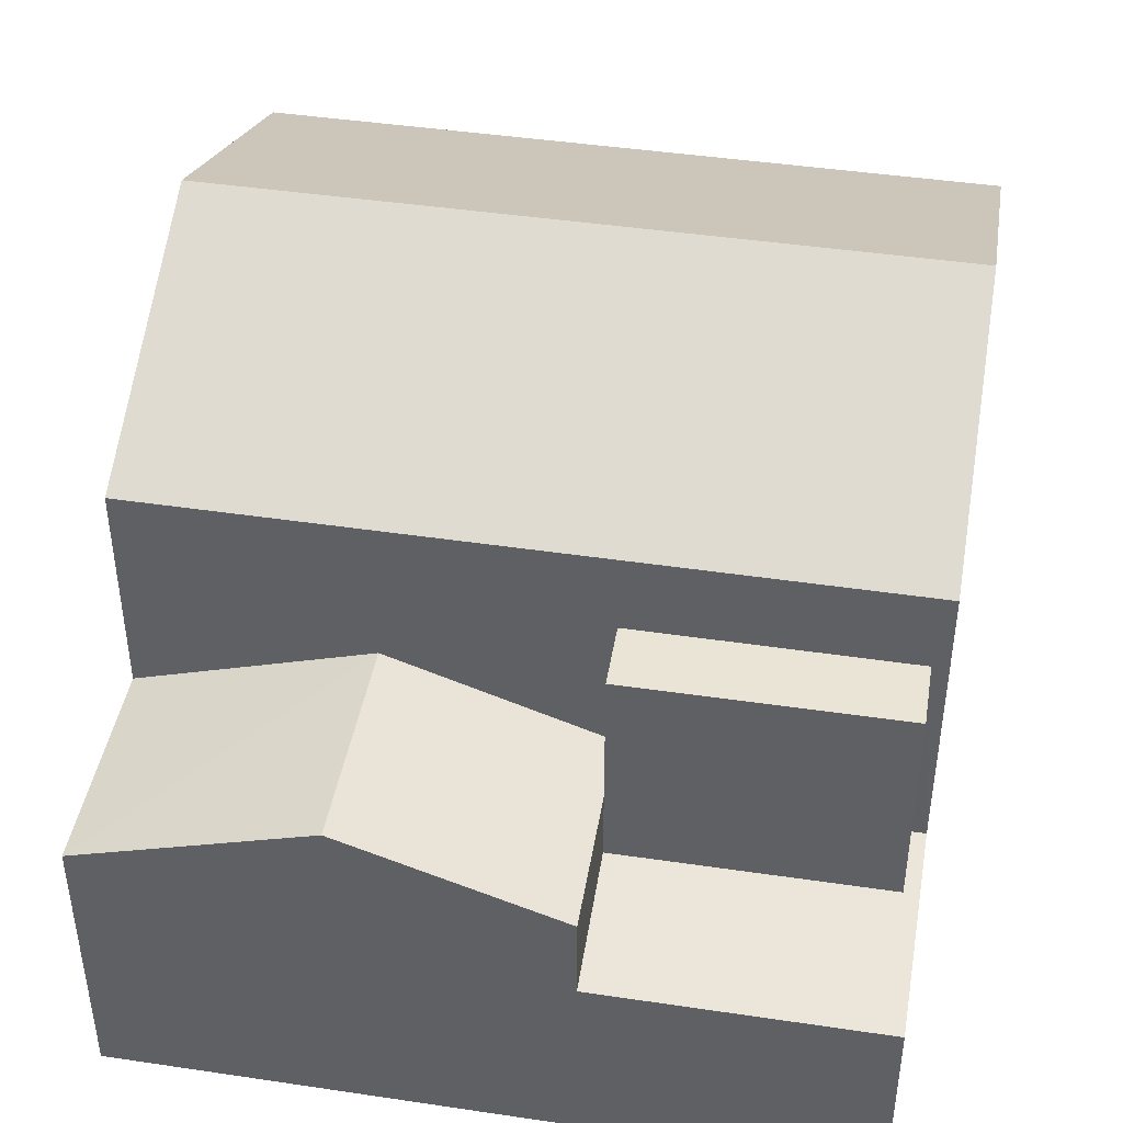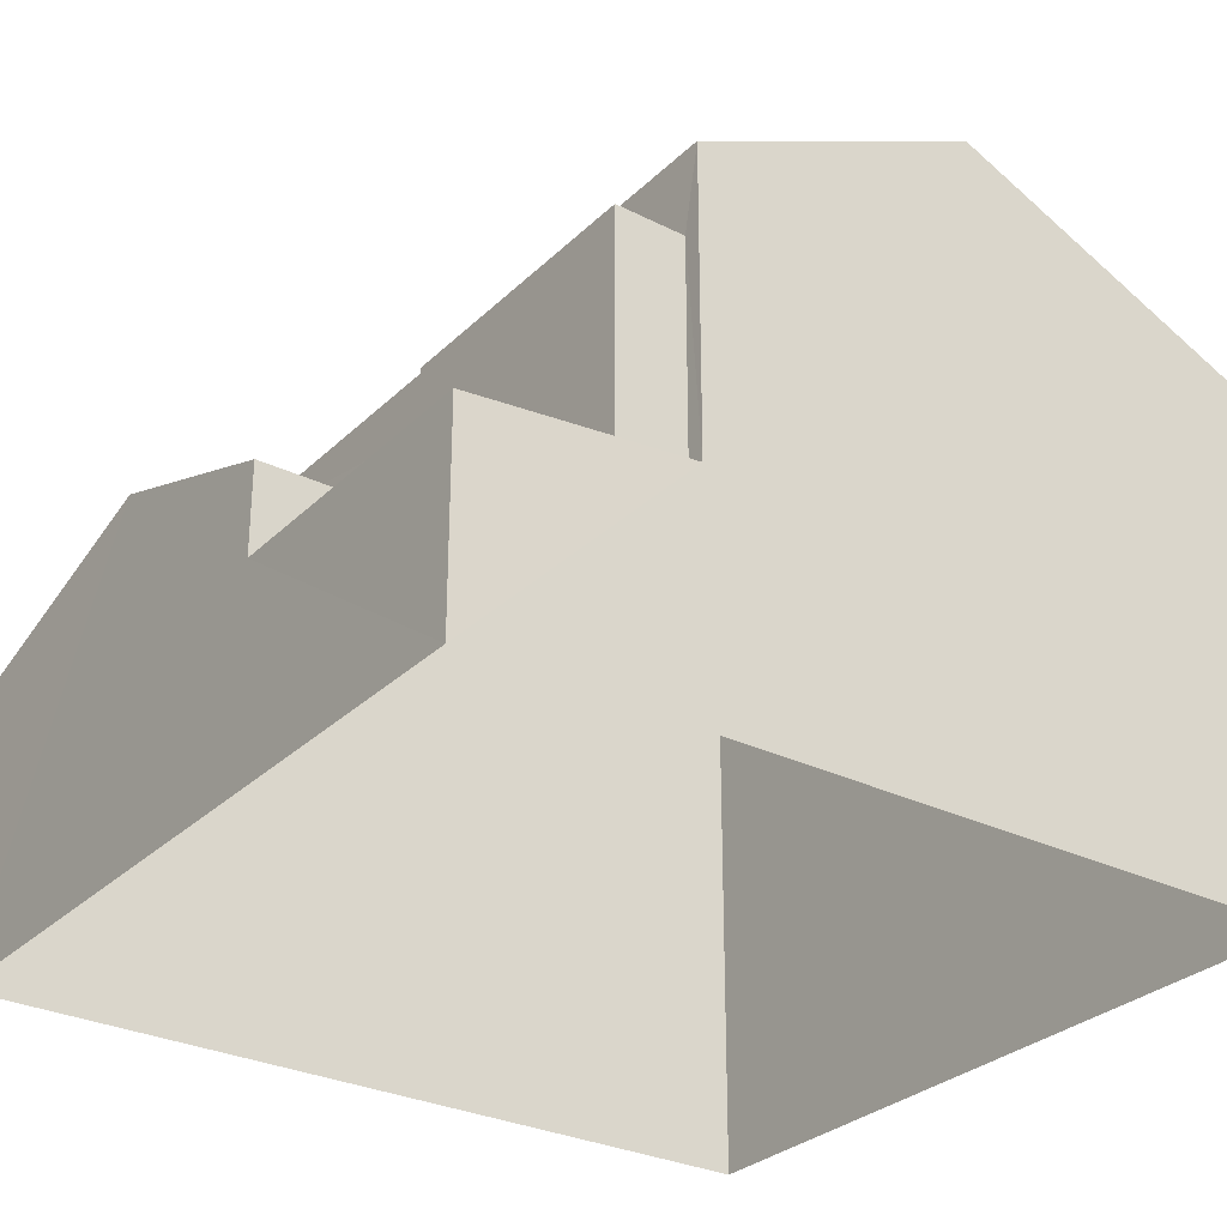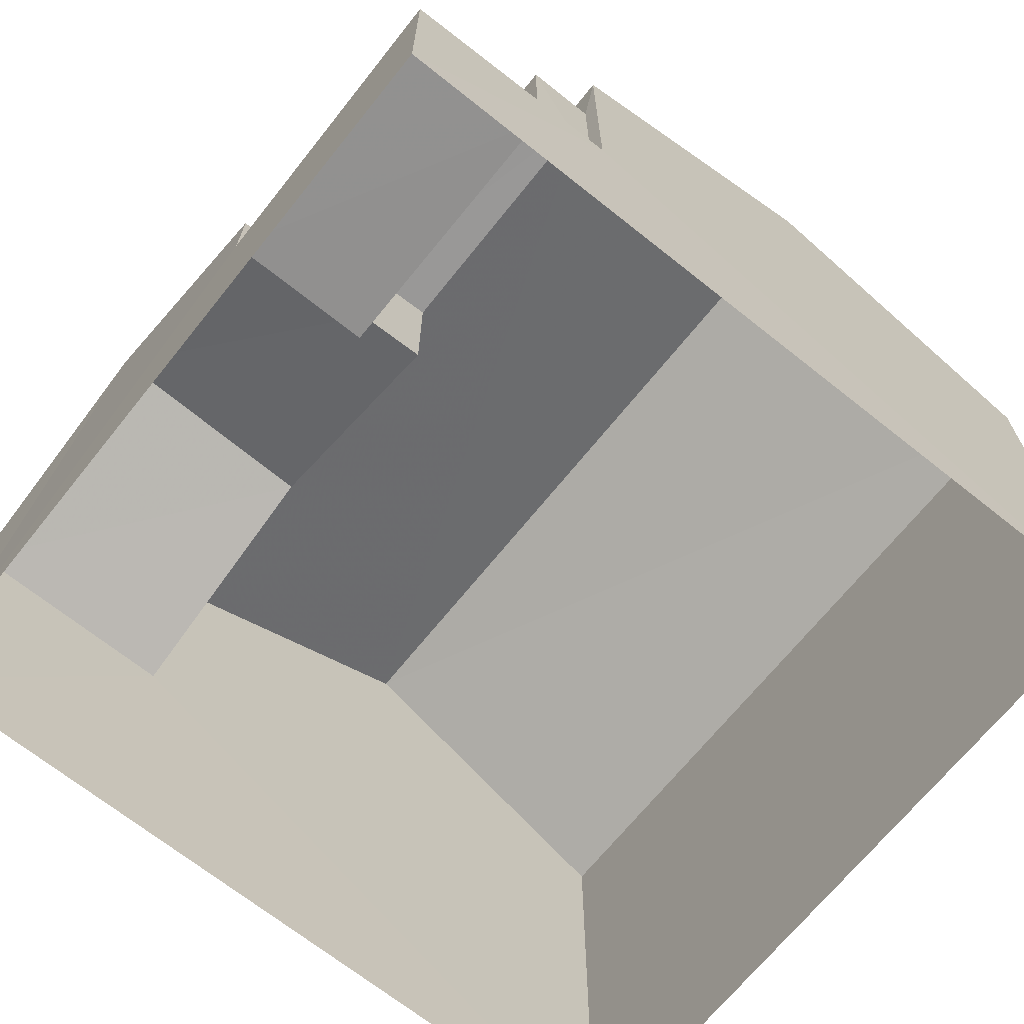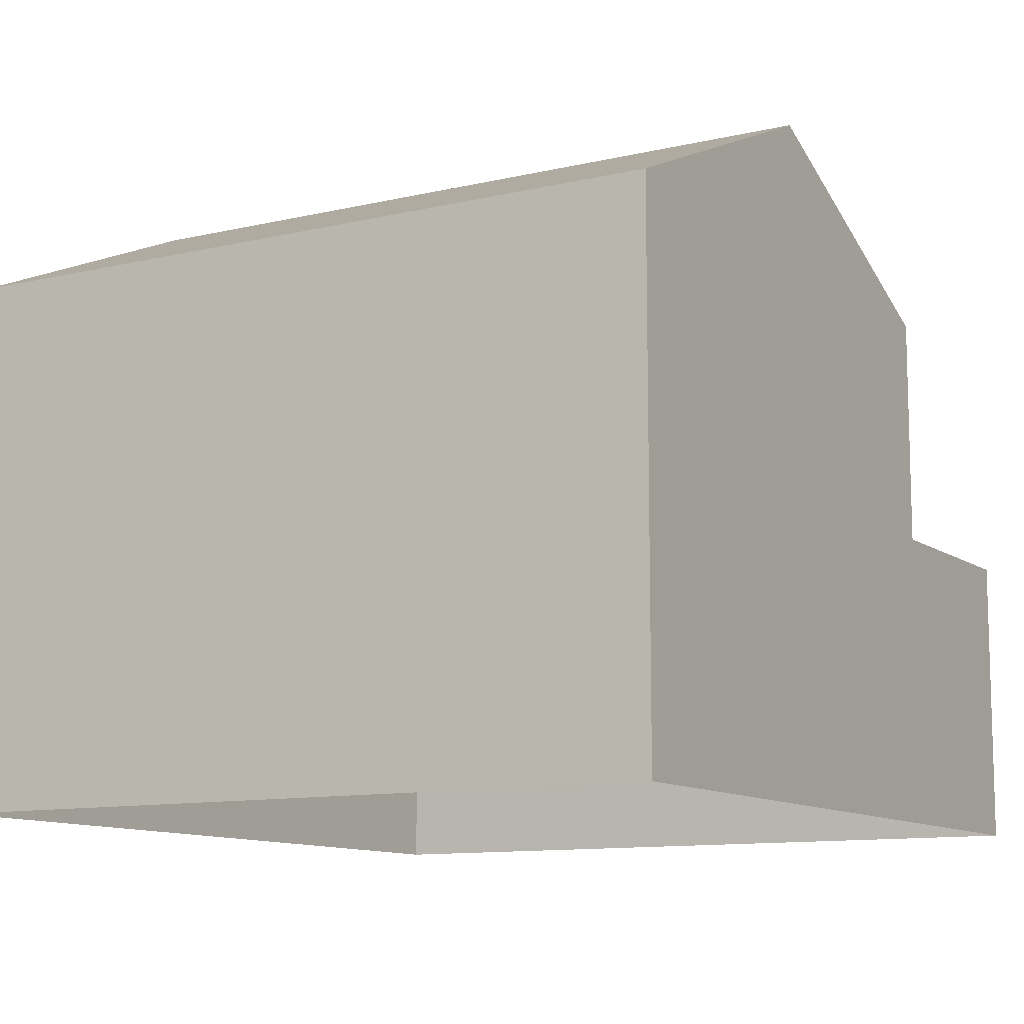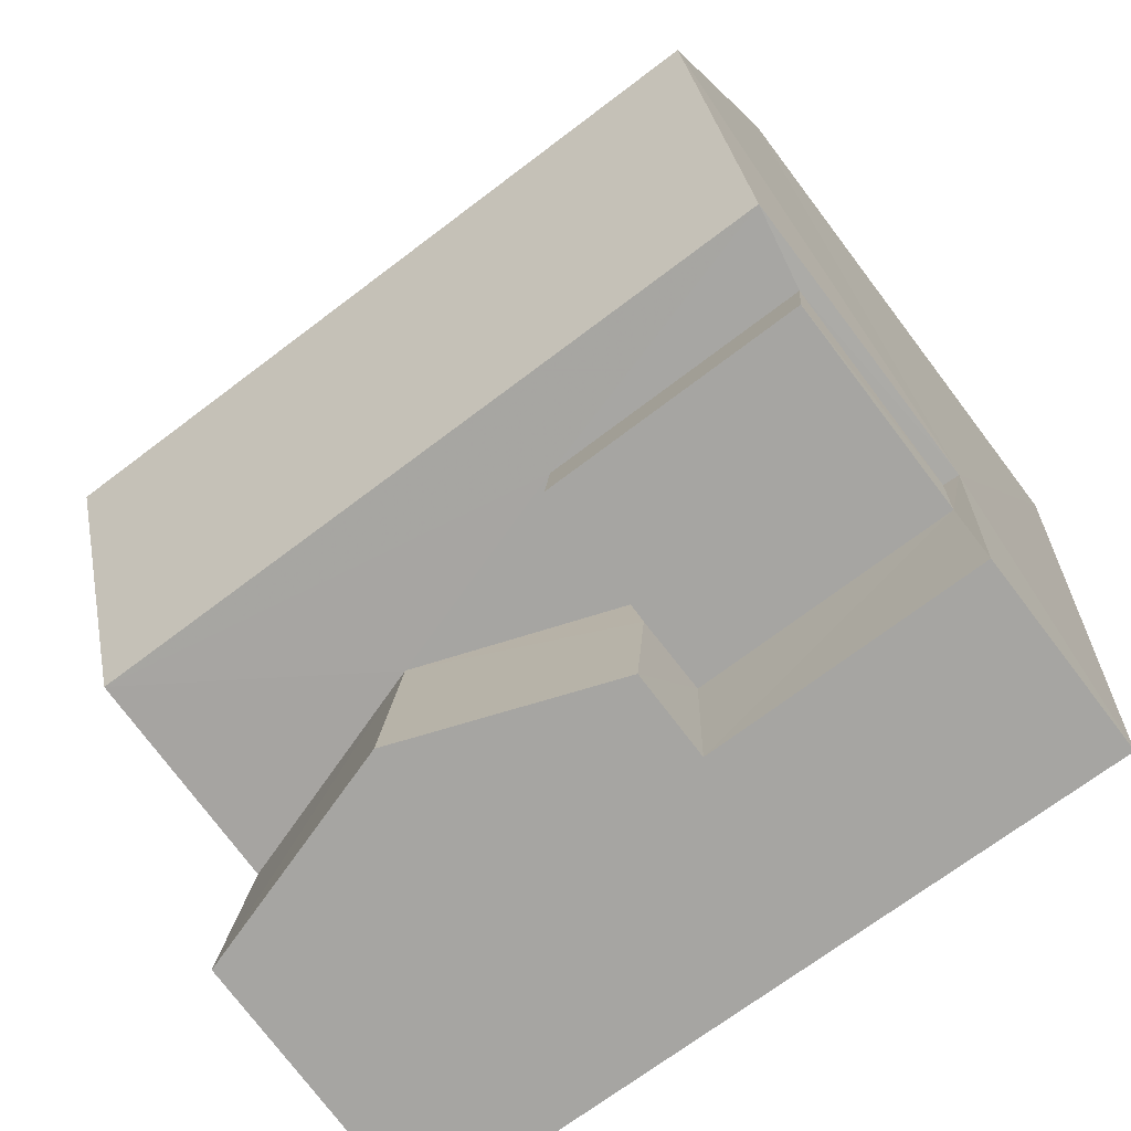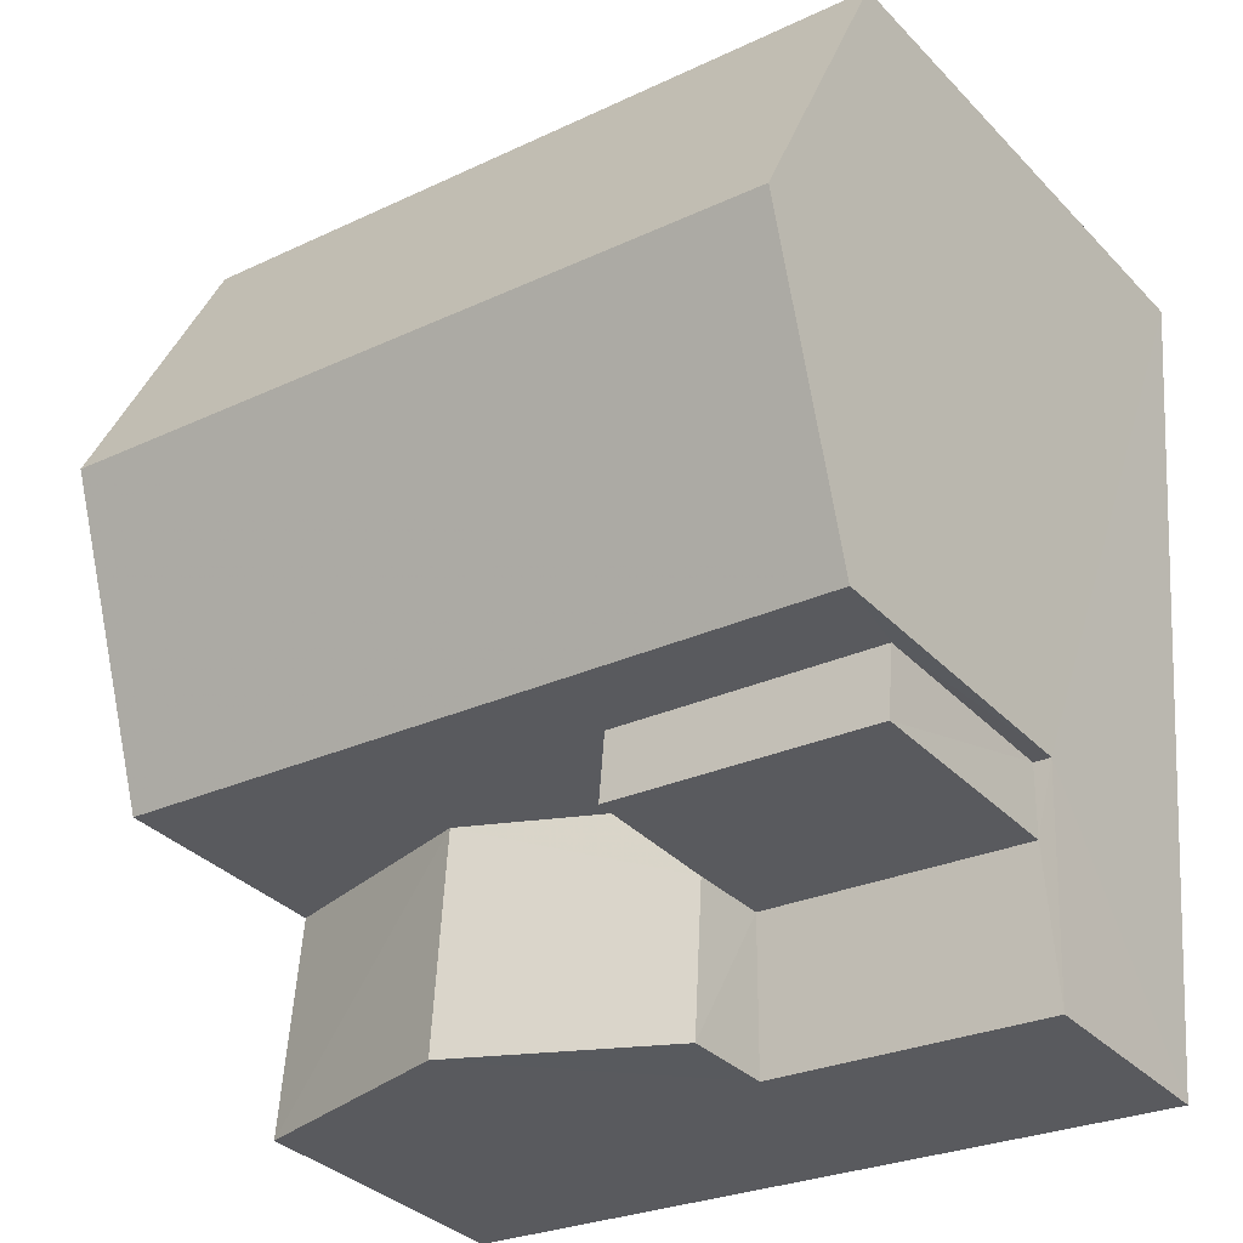
<metadata>
{"format":"obj","ext":"obj","renderer":"f3d","projection":"perspective","resolution":1024,"background":"white","views":[{"elev":43.8,"azim":5.1,"up":"+Z"},{"elev":-29.4,"azim":49.4,"up":"+Z"},{"elev":-68.6,"azim":46.4,"up":"+Z"},{"elev":-10.9,"azim":-154.5,"up":"+Z"},{"elev":-77.3,"azim":37.1,"up":"+Y"},{"elev":-34.3,"azim":36.5,"up":"+Y"}]}
</metadata>
<code>
v -3.141e+05 4.154e+04 50.39
v -3.141e+05 4.155e+04 50.4
v -3.141e+05 4.154e+04 50.4
v -3.141e+05 4.154e+04 50.39
v -3.141e+05 4.154e+04 54.62
v -3.141e+05 4.154e+04 53.75
v -3.141e+05 4.154e+04 54.62
v -3.141e+05 4.154e+04 53.75
v -3.141e+05 4.154e+04 52.86
v -3.141e+05 4.154e+04 52.72
v -3.141e+05 4.154e+04 52.86
v -3.141e+05 4.154e+04 52.72
v -3.141e+05 4.154e+04 52.93
v -3.141e+05 4.154e+04 52.93
v -3.141e+05 4.154e+04 57.88
v -3.141e+05 4.154e+04 56.35
v -3.141e+05 4.154e+04 57.87
v -3.141e+05 4.154e+04 56.35
v -3.141e+05 4.154e+04 55.41
v -3.141e+05 4.154e+04 55.41
v -3.141e+05 4.154e+04 55.41
v -3.141e+05 4.154e+04 55.41
v -3.141e+05 4.154e+04 56.36
v -3.141e+05 4.155e+04 56.36
v -3.141e+05 4.154e+04 53.75
v -3.141e+05 4.154e+04 53.75
v -3.141e+05 4.154e+04 53.75
f 1 2 3
f 1 4 2
f 5 6 7
f 5 8 6
f 9 10 11
f 10 12 11
f 11 13 14
f 11 12 13
f 15 16 17
f 15 18 16
f 19 20 21
f 19 22 20
f 23 24 15
f 17 23 15
f 5 7 25
f 5 25 26
f 7 27 25
f 23 17 13
f 23 13 3
f 17 16 13
f 3 13 1
f 1 13 12
f 15 24 8
f 18 15 8
f 24 2 8
f 8 2 4
f 8 4 6
f 6 4 7
f 27 7 10
f 10 1 12
f 10 4 1
f 7 4 10
f 25 20 22
f 26 25 22
f 14 19 21
f 11 14 21
f 24 3 2
f 24 23 3
f 14 13 19
f 13 16 19
f 5 18 8
f 16 18 22
f 26 22 5
f 19 16 22
f 22 18 5
f 9 25 27
f 10 9 27
f 20 25 21
f 21 25 11
f 25 9 11

</code>
